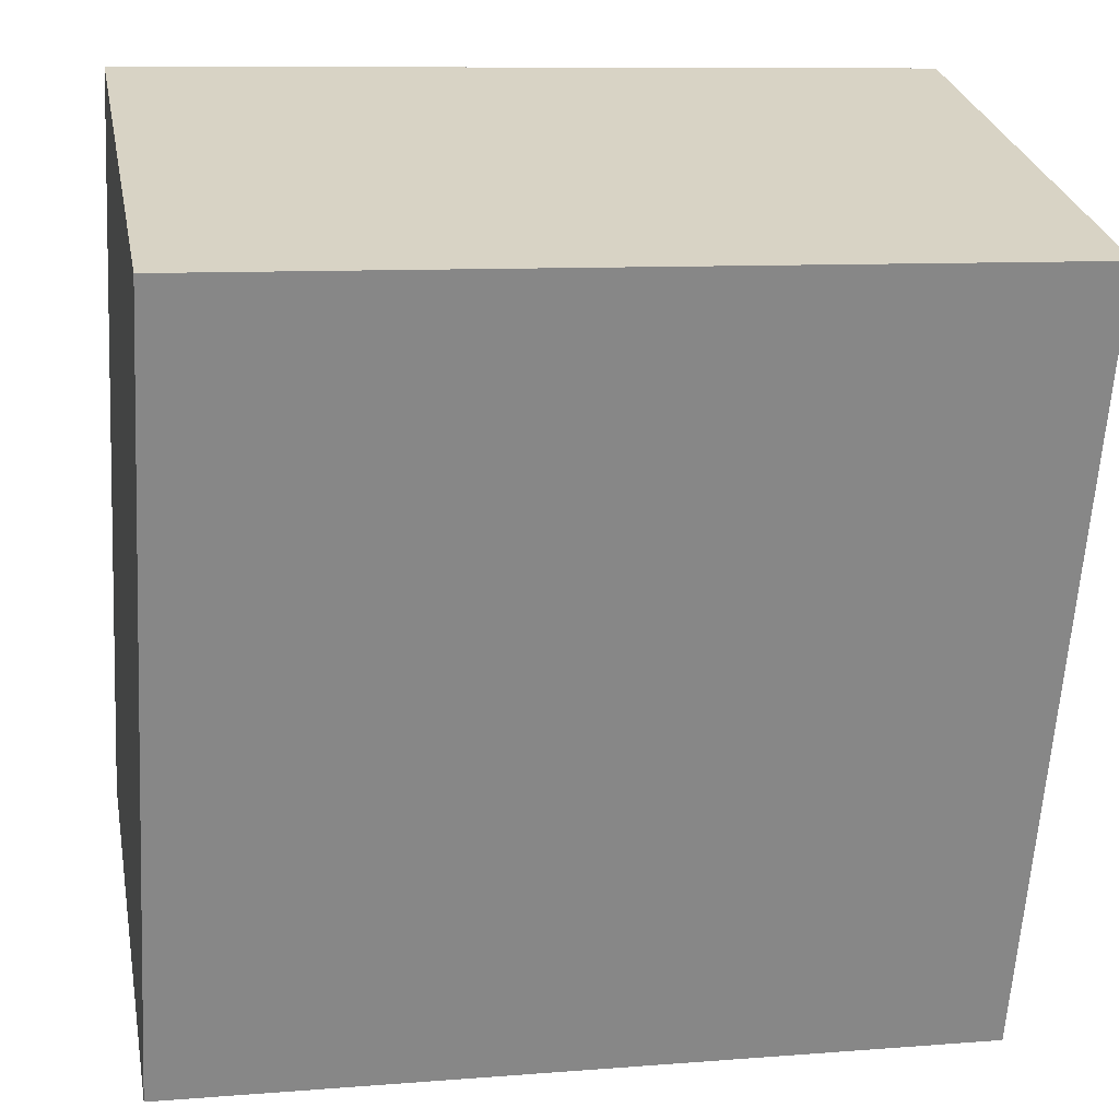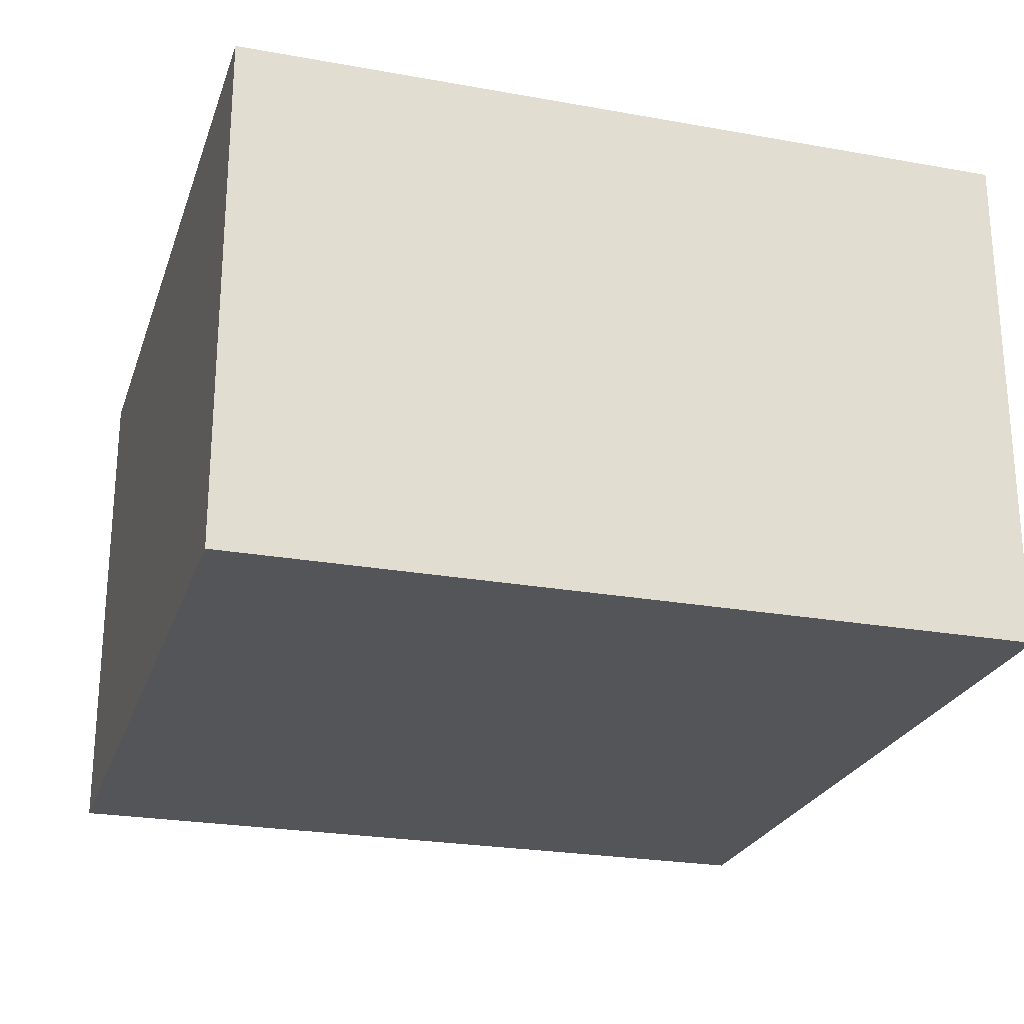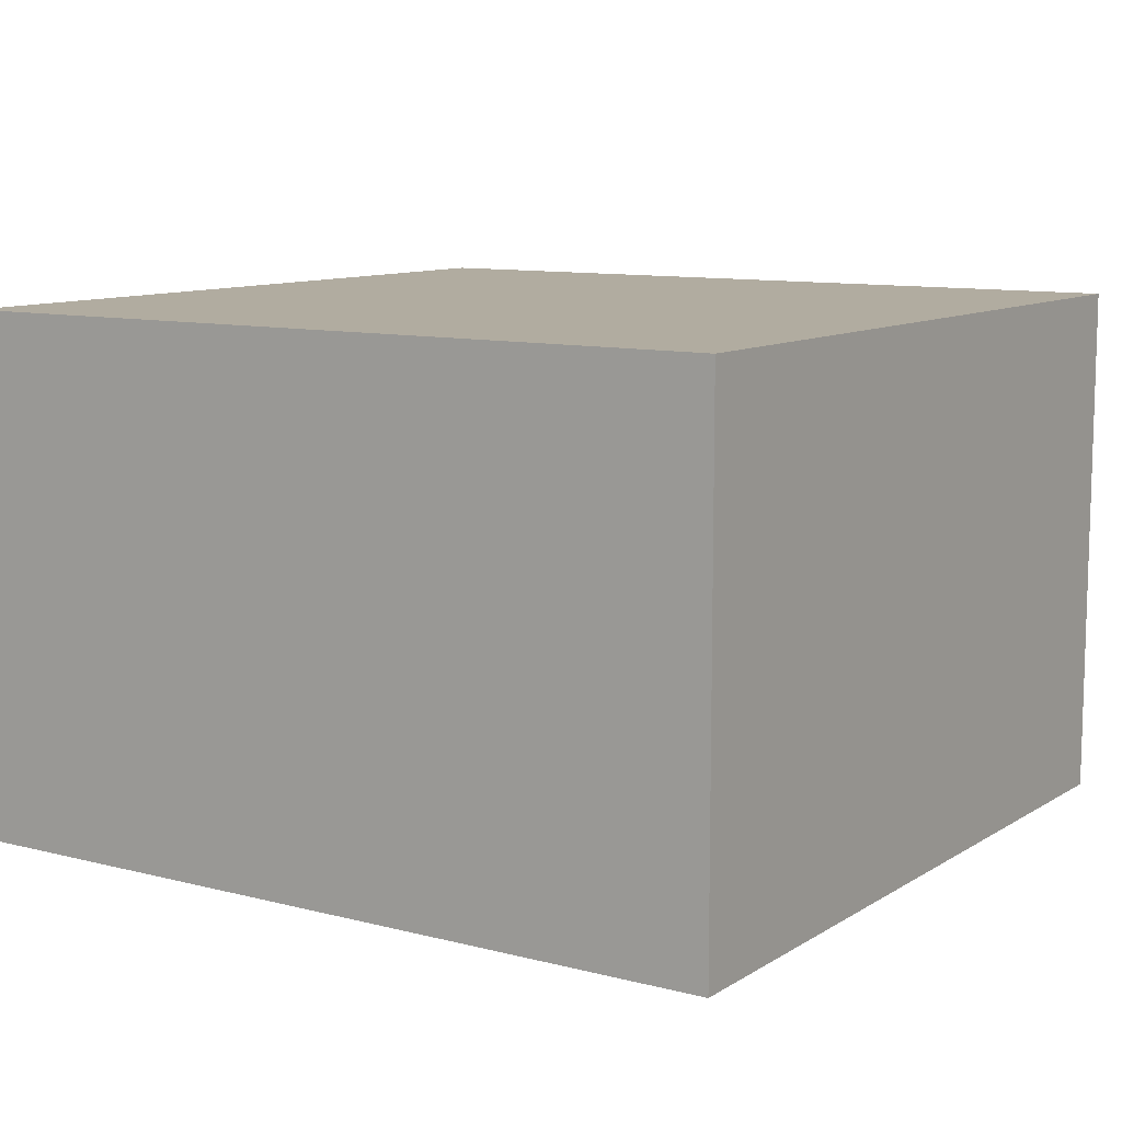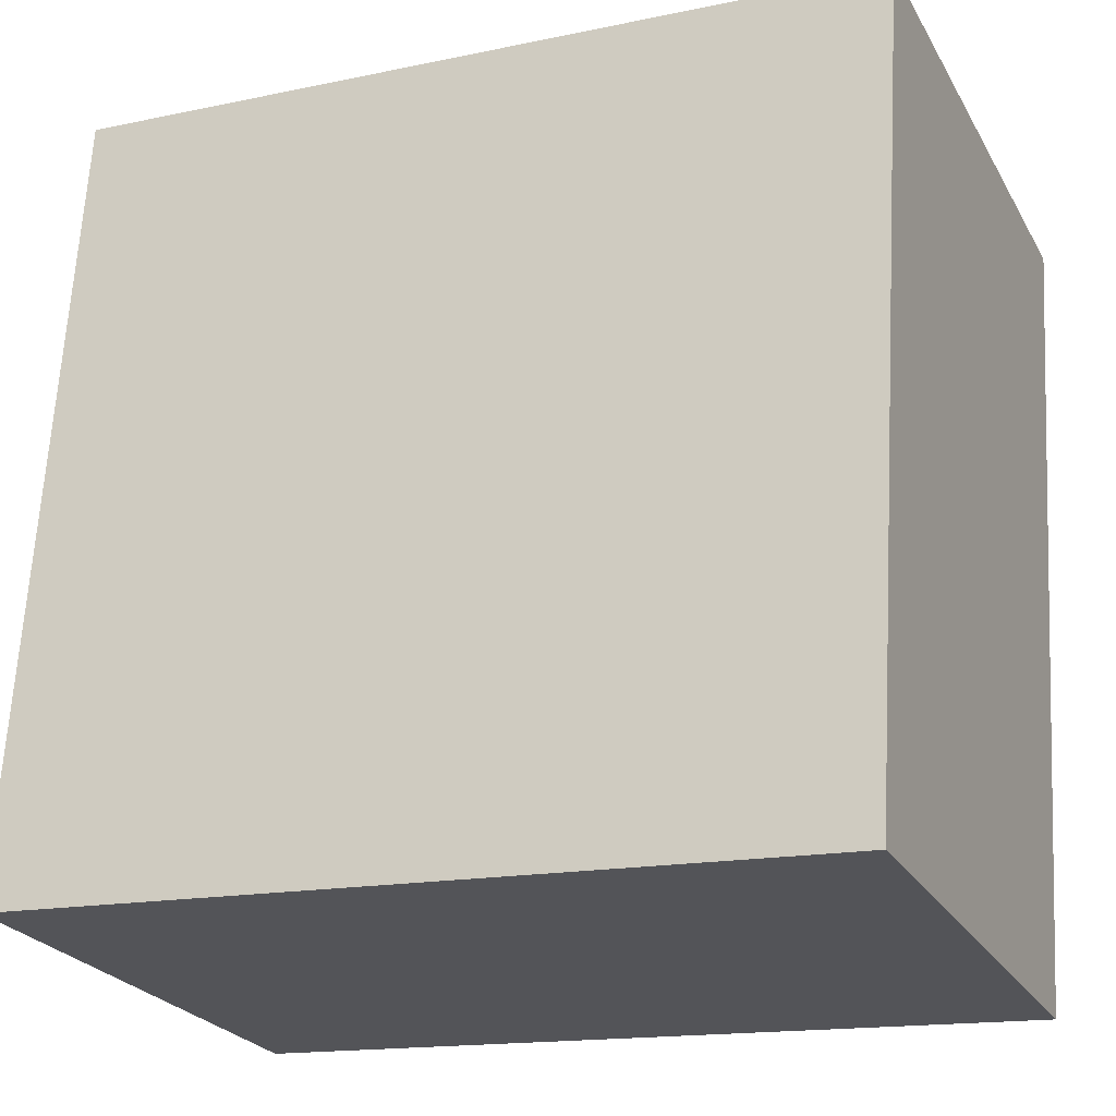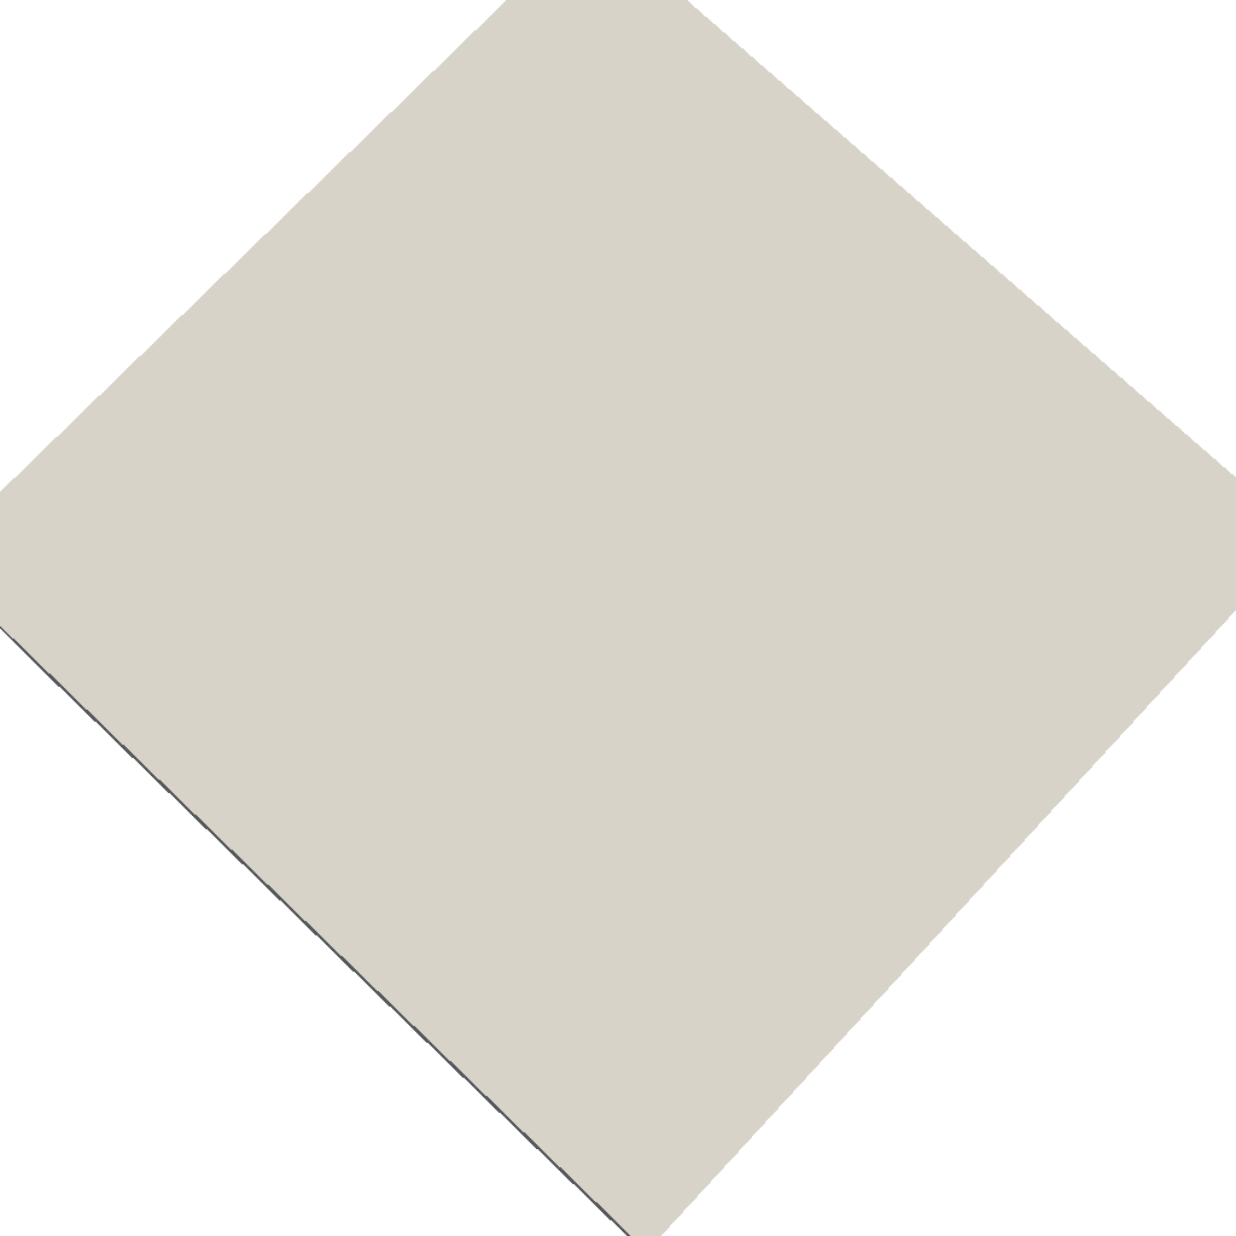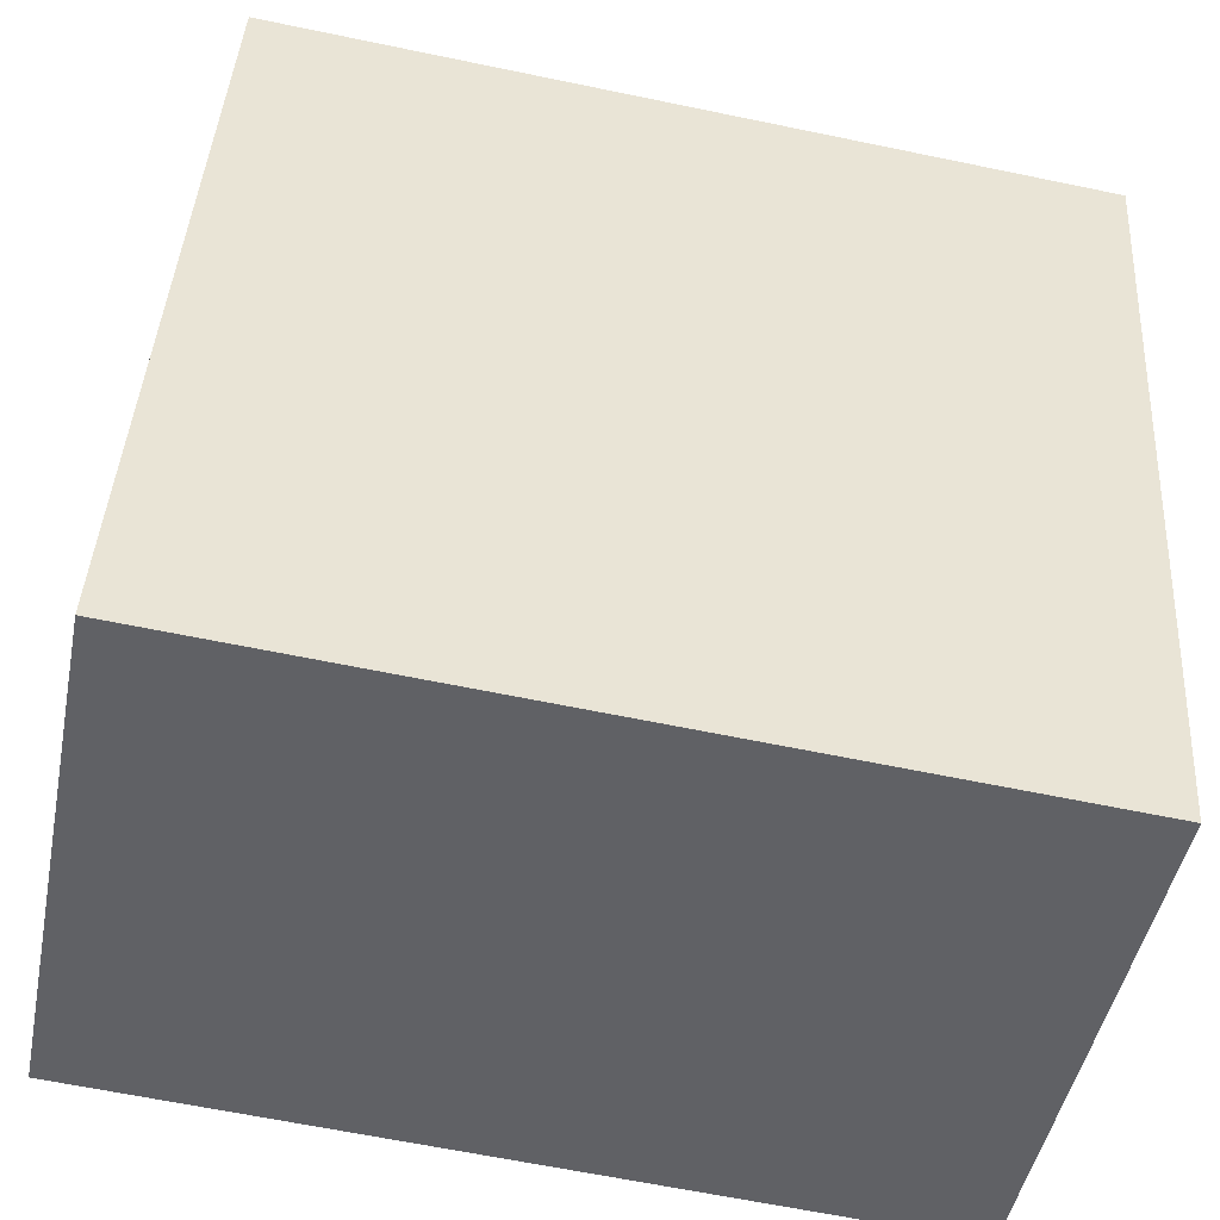
<metadata>
{"format":"obj","ext":"obj","renderer":"f3d","projection":"perspective","resolution":1024,"background":"white","views":[{"elev":27.9,"azim":169.1,"up":"+Z"},{"elev":-24.4,"azim":-110.1,"up":"+Y"},{"elev":10.1,"azim":-150.1,"up":"+Y"},{"elev":-24.8,"azim":-156.6,"up":"+Z"},{"elev":77.2,"azim":-140.2,"up":"+Y"},{"elev":-47.0,"azim":168.8,"up":"+Z"}]}
</metadata>
<code>
v  2.507 1.623 0.156
v  0.153 1.623 -2.449
v  0 1.623 9.938e-17
v  2.659 1.623 -2.293
v  0 0 0
v  2.507 -9.552e-18 0.156
v  2.659 1.404e-16 -2.293
v  0.153 1.5e-16 -2.449
g defaultobject
f 1 2 3
f 2 1 4
f 5 1 3
f 1 5 6
f 6 4 1
f 4 6 7
f 7 2 4
f 2 7 8
f 8 3 2
f 3 8 5
f 8 6 5
f 6 8 7

</code>
